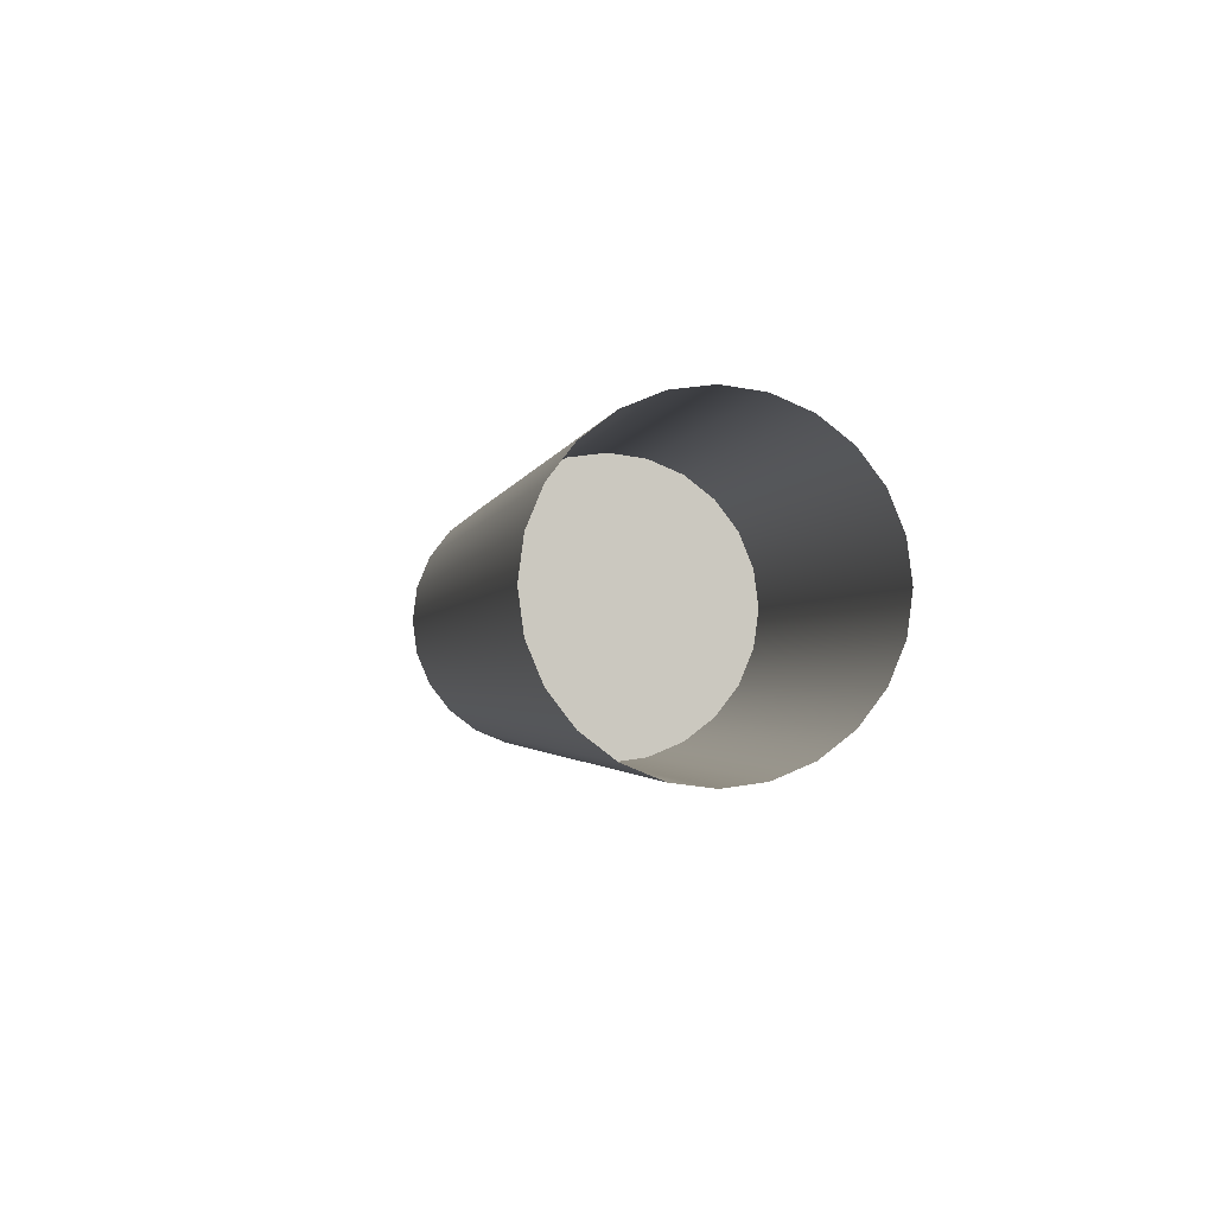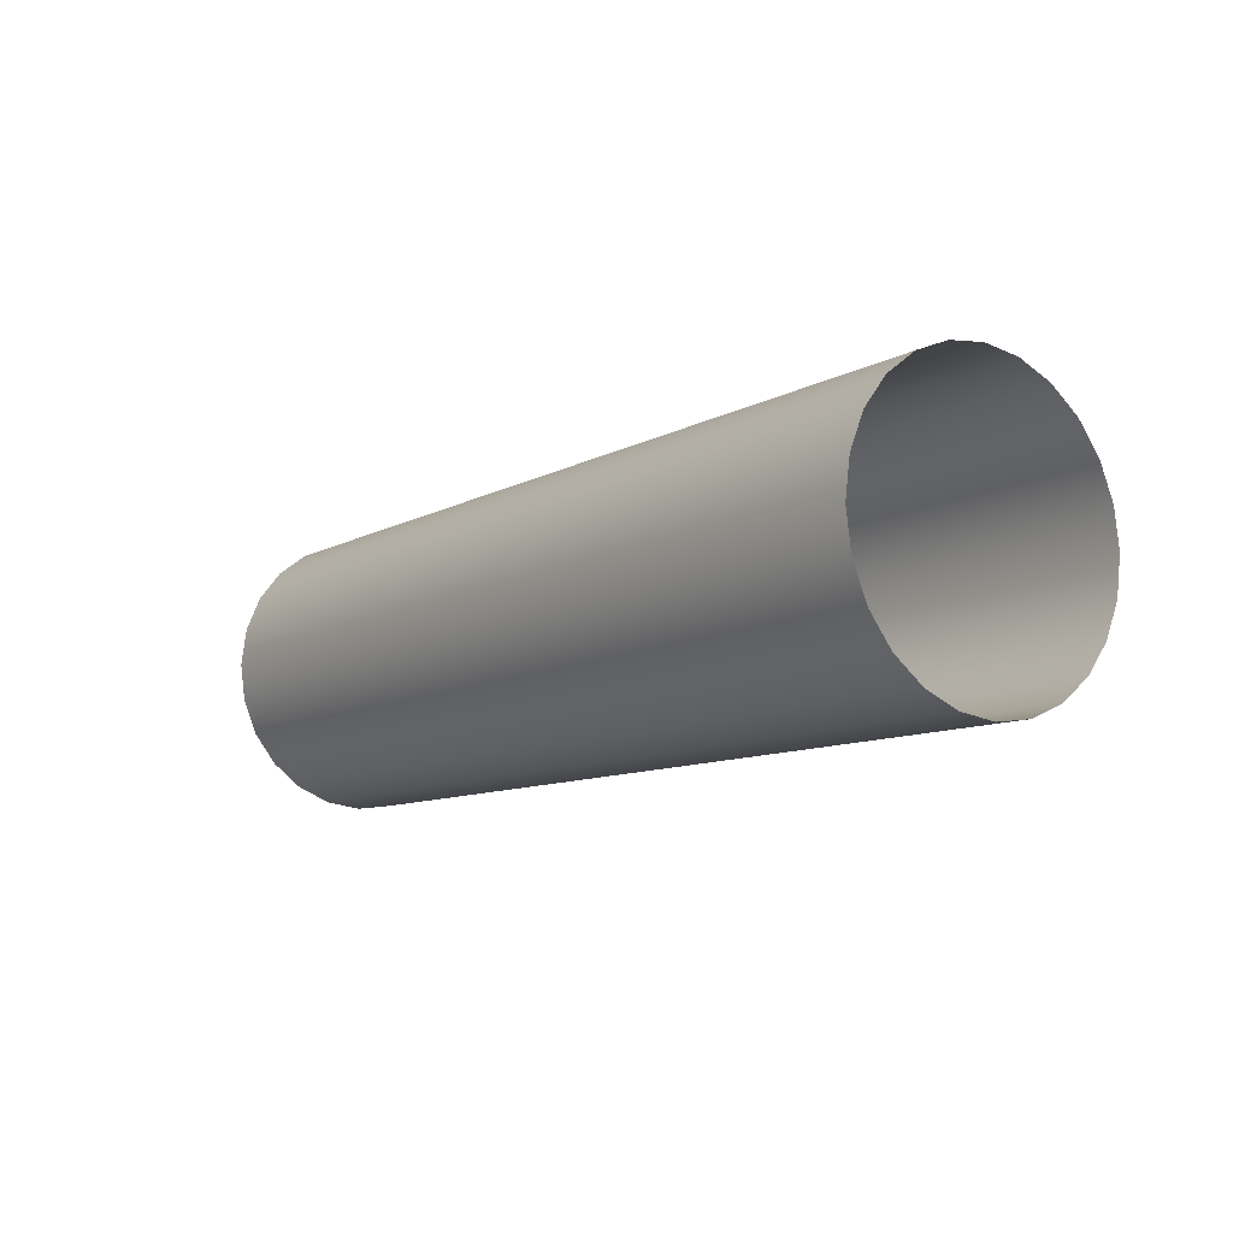
<metadata>
{"format":"obj","ext":"obj","renderer":"f3d","projection":"perspective","resolution":1024,"background":"white","views":[{"elev":-1.9,"azim":80.3,"up":"+Y"},{"elev":-9.9,"azim":53.7,"up":"+Y"}]}
</metadata>
<code>
o #ID1481
v 0.3815 -0.2349 -0.1998
v 0.3793 -0.2355 -0.2002
v 0.3793 -0.2349 -0.1998
v 0.3815 -0.2355 -0.2002
v 0.3815 -0.2355 -0.2002
v 0.3815 -0.2349 -0.1998
v 0.3793 -0.2355 -0.2002
v 0.3793 -0.2349 -0.1998
v 0.3815 -0.2341 -0.1995
v 0.3793 -0.2341 -0.1995
v 0.3815 -0.2341 -0.1995
v 0.3793 -0.2341 -0.1995
v 0.3815 -0.2363 -0.2031
v 0.3815 -0.2363 -0.2016
v 0.3815 -0.2364 -0.2024
v 0.3815 -0.236 -0.2039
v 0.3815 -0.236 -0.2009
v 0.3815 -0.2355 -0.2002
v 0.3815 -0.2355 -0.2045
v 0.3815 -0.2349 -0.1998
v 0.3815 -0.2349 -0.205
v 0.3815 -0.2341 -0.1995
v 0.3815 -0.2341 -0.2053
v 0.3815 -0.2334 -0.1994
v 0.3815 -0.2334 -0.2054
v 0.3815 -0.2326 -0.1995
v 0.3815 -0.2326 -0.2053
v 0.3815 -0.2318 -0.1998
v 0.3815 -0.2318 -0.205
v 0.3815 -0.2312 -0.2002
v 0.3815 -0.2312 -0.2045
v 0.3815 -0.2307 -0.2009
v 0.3815 -0.2307 -0.2039
v 0.3815 -0.2304 -0.2016
v 0.3815 -0.2304 -0.2031
v 0.3815 -0.2303 -0.2024
v 0.3815 -0.2303 -0.2024
v 0.3815 -0.2304 -0.2031
v 0.3815 -0.2304 -0.2016
v 0.3815 -0.2307 -0.2039
v 0.3815 -0.2307 -0.2009
v 0.3815 -0.2312 -0.2045
v 0.3815 -0.2312 -0.2002
v 0.3815 -0.2318 -0.205
v 0.3815 -0.2318 -0.1998
v 0.3815 -0.2326 -0.2053
v 0.3815 -0.2326 -0.1995
v 0.3815 -0.2334 -0.2054
v 0.3815 -0.2334 -0.1994
v 0.3815 -0.2341 -0.2053
v 0.3815 -0.2341 -0.1995
v 0.3815 -0.2349 -0.205
v 0.3815 -0.2349 -0.1998
v 0.3815 -0.2355 -0.2045
v 0.3815 -0.2355 -0.2002
v 0.3815 -0.236 -0.2039
v 0.3815 -0.236 -0.2009
v 0.3815 -0.2363 -0.2016
v 0.3815 -0.2363 -0.2031
v 0.3815 -0.2364 -0.2024
v 0.3838 -0.2349 -0.1998
v 0.3815 -0.2355 -0.2002
v 0.3815 -0.2349 -0.1998
v 0.3838 -0.2355 -0.2002
v 0.3838 -0.2355 -0.2002
v 0.3838 -0.2349 -0.1998
v 0.3815 -0.2355 -0.2002
v 0.3815 -0.2349 -0.1998
v 0.3815 -0.236 -0.2009
v 0.3793 -0.236 -0.2009
v 0.3815 -0.236 -0.2009
v 0.3793 -0.236 -0.2009
v 0.3793 -0.2349 -0.1998
v 0.3717 -0.2355 -0.2002
v 0.3717 -0.2349 -0.1998
v 0.3793 -0.2355 -0.2002
v 0.3793 -0.2355 -0.2002
v 0.3793 -0.2349 -0.1998
v 0.3717 -0.2355 -0.2002
v 0.3717 -0.2349 -0.1998
v 0.3815 -0.2334 -0.1994
v 0.3793 -0.2334 -0.1994
v 0.3815 -0.2334 -0.1994
v 0.3793 -0.2334 -0.1994
v 0.3838 -0.2341 -0.1995
v 0.3815 -0.2341 -0.1995
v 0.3838 -0.2341 -0.1995
v 0.3815 -0.2341 -0.1995
v 0.3793 -0.2341 -0.1995
v 0.3717 -0.2341 -0.1995
v 0.3793 -0.2341 -0.1995
v 0.3717 -0.2341 -0.1995
v 0.3815 -0.2326 -0.1995
v 0.3793 -0.2326 -0.1995
v 0.3815 -0.2326 -0.1995
v 0.3793 -0.2326 -0.1995
v 0.3838 -0.2326 -0.1995
v 0.3815 -0.2334 -0.1994
v 0.3815 -0.2326 -0.1995
v 0.3838 -0.2334 -0.1994
v 0.3838 -0.2334 -0.1994
v 0.3838 -0.2326 -0.1995
v 0.3815 -0.2334 -0.1994
v 0.3815 -0.2326 -0.1995
v 0.3838 -0.236 -0.2009
v 0.3815 -0.236 -0.2009
v 0.3838 -0.236 -0.2009
v 0.3815 -0.236 -0.2009
v 0.3815 -0.2363 -0.2016
v 0.3793 -0.2363 -0.2016
v 0.3815 -0.2363 -0.2016
v 0.3793 -0.2363 -0.2016
v 0.3838 -0.2363 -0.2016
v 0.3815 -0.2363 -0.2016
v 0.3838 -0.2363 -0.2016
v 0.3815 -0.2363 -0.2016
v 0.3815 -0.2364 -0.2024
v 0.3793 -0.2364 -0.2024
v 0.3815 -0.2364 -0.2024
v 0.3793 -0.2364 -0.2024
v 0.3838 -0.2364 -0.2024
v 0.3815 -0.2364 -0.2024
v 0.3838 -0.2364 -0.2024
v 0.3815 -0.2364 -0.2024
v 0.3815 -0.2363 -0.2031
v 0.3793 -0.2363 -0.2031
v 0.3815 -0.2363 -0.2031
v 0.3793 -0.2363 -0.2031
v 0.3838 -0.2363 -0.2031
v 0.3815 -0.2363 -0.2031
v 0.3838 -0.2363 -0.2031
v 0.3815 -0.2363 -0.2031
v 0.3815 -0.236 -0.2039
v 0.3793 -0.236 -0.2039
v 0.3815 -0.236 -0.2039
v 0.3793 -0.236 -0.2039
v 0.3838 -0.236 -0.2039
v 0.3815 -0.236 -0.2039
v 0.3838 -0.236 -0.2039
v 0.3815 -0.236 -0.2039
v 0.3815 -0.2355 -0.2045
v 0.3793 -0.2355 -0.2045
v 0.3815 -0.2355 -0.2045
v 0.3793 -0.2355 -0.2045
v 0.3838 -0.2355 -0.2045
v 0.3815 -0.2355 -0.2045
v 0.3838 -0.2355 -0.2045
v 0.3815 -0.2355 -0.2045
v 0.3793 -0.2349 -0.205
v 0.3815 -0.2349 -0.205
v 0.3815 -0.2349 -0.205
v 0.3793 -0.2349 -0.205
v 0.3815 -0.2349 -0.205
v 0.3838 -0.2349 -0.205
v 0.3838 -0.2349 -0.205
v 0.3815 -0.2349 -0.205
v 0.3793 -0.2341 -0.2053
v 0.3815 -0.2341 -0.2053
v 0.3815 -0.2341 -0.2053
v 0.3793 -0.2341 -0.2053
v 0.3815 -0.2341 -0.2053
v 0.3838 -0.2341 -0.2053
v 0.3838 -0.2341 -0.2053
v 0.3815 -0.2341 -0.2053
v 0.3793 -0.2334 -0.2054
v 0.3815 -0.2334 -0.2054
v 0.3815 -0.2334 -0.2054
v 0.3793 -0.2334 -0.2054
v 0.3815 -0.2334 -0.2054
v 0.3838 -0.2334 -0.2054
v 0.3838 -0.2334 -0.2054
v 0.3815 -0.2334 -0.2054
v 0.3793 -0.2326 -0.2053
v 0.3815 -0.2326 -0.2053
v 0.3815 -0.2326 -0.2053
v 0.3793 -0.2326 -0.2053
v 0.3815 -0.2326 -0.2053
v 0.3838 -0.2326 -0.2053
v 0.3838 -0.2326 -0.2053
v 0.3815 -0.2326 -0.2053
v 0.3793 -0.2318 -0.205
v 0.3815 -0.2318 -0.205
v 0.3815 -0.2318 -0.205
v 0.3793 -0.2318 -0.205
v 0.3815 -0.2318 -0.205
v 0.3838 -0.2318 -0.205
v 0.3838 -0.2318 -0.205
v 0.3815 -0.2318 -0.205
v 0.3793 -0.2312 -0.2045
v 0.3815 -0.2312 -0.2045
v 0.3815 -0.2312 -0.2045
v 0.3793 -0.2312 -0.2045
v 0.3815 -0.2312 -0.2045
v 0.3838 -0.2312 -0.2045
v 0.3838 -0.2312 -0.2045
v 0.3815 -0.2312 -0.2045
v 0.3815 -0.2307 -0.2039
v 0.3793 -0.2307 -0.2039
v 0.3793 -0.2307 -0.2039
v 0.3815 -0.2307 -0.2039
v 0.3838 -0.2307 -0.2039
v 0.3815 -0.2307 -0.2039
v 0.3815 -0.2307 -0.2039
v 0.3838 -0.2307 -0.2039
v 0.3815 -0.2304 -0.2031
v 0.3793 -0.2304 -0.2031
v 0.3793 -0.2304 -0.2031
v 0.3815 -0.2304 -0.2031
v 0.3838 -0.2304 -0.2031
v 0.3815 -0.2304 -0.2031
v 0.3815 -0.2304 -0.2031
v 0.3838 -0.2304 -0.2031
v 0.3815 -0.2303 -0.2024
v 0.3793 -0.2303 -0.2024
v 0.3793 -0.2303 -0.2024
v 0.3815 -0.2303 -0.2024
v 0.3838 -0.2303 -0.2024
v 0.3815 -0.2303 -0.2024
v 0.3815 -0.2303 -0.2024
v 0.3838 -0.2303 -0.2024
v 0.3815 -0.2304 -0.2016
v 0.3793 -0.2304 -0.2016
v 0.3793 -0.2304 -0.2016
v 0.3815 -0.2304 -0.2016
v 0.3838 -0.2304 -0.2016
v 0.3815 -0.2304 -0.2016
v 0.3815 -0.2304 -0.2016
v 0.3838 -0.2304 -0.2016
v 0.3815 -0.2307 -0.2009
v 0.3793 -0.2307 -0.2009
v 0.3793 -0.2307 -0.2009
v 0.3815 -0.2307 -0.2009
v 0.3838 -0.2307 -0.2009
v 0.3815 -0.2307 -0.2009
v 0.3815 -0.2307 -0.2009
v 0.3838 -0.2307 -0.2009
v 0.3815 -0.2312 -0.2002
v 0.3793 -0.2312 -0.2002
v 0.3793 -0.2312 -0.2002
v 0.3815 -0.2312 -0.2002
v 0.3838 -0.2312 -0.2002
v 0.3815 -0.2312 -0.2002
v 0.3815 -0.2312 -0.2002
v 0.3838 -0.2312 -0.2002
v 0.3793 -0.2318 -0.1998
v 0.3815 -0.2318 -0.1998
v 0.3815 -0.2318 -0.1998
v 0.3793 -0.2318 -0.1998
v 0.3815 -0.2318 -0.1998
v 0.3838 -0.2318 -0.1998
v 0.3838 -0.2318 -0.1998
v 0.3815 -0.2318 -0.1998
v 0.3913 -0.2349 -0.1998
v 0.3838 -0.2355 -0.2002
v 0.3838 -0.2349 -0.1998
v 0.3913 -0.2355 -0.2002
v 0.3913 -0.2355 -0.2002
v 0.3913 -0.2349 -0.1998
v 0.3838 -0.2355 -0.2002
v 0.3838 -0.2349 -0.1998
v 0.3793 -0.236 -0.2009
v 0.3717 -0.236 -0.2009
v 0.3793 -0.236 -0.2009
v 0.3717 -0.236 -0.2009
v 0.3793 -0.2334 -0.1994
v 0.3717 -0.2334 -0.1994
v 0.3793 -0.2334 -0.1994
v 0.3717 -0.2334 -0.1994
v 0.3913 -0.2341 -0.1995
v 0.3838 -0.2341 -0.1995
v 0.3913 -0.2341 -0.1995
v 0.3838 -0.2341 -0.1995
v 0.3793 -0.2326 -0.1995
v 0.3717 -0.2326 -0.1995
v 0.3793 -0.2326 -0.1995
v 0.3717 -0.2326 -0.1995
v 0.3913 -0.2326 -0.1995
v 0.3838 -0.2334 -0.1994
v 0.3838 -0.2326 -0.1995
v 0.3913 -0.2334 -0.1994
v 0.3913 -0.2334 -0.1994
v 0.3913 -0.2326 -0.1995
v 0.3838 -0.2334 -0.1994
v 0.3838 -0.2326 -0.1995
v 0.3913 -0.236 -0.2009
v 0.3838 -0.236 -0.2009
v 0.3913 -0.236 -0.2009
v 0.3838 -0.236 -0.2009
v 0.3793 -0.2363 -0.2016
v 0.3717 -0.2363 -0.2016
v 0.3793 -0.2363 -0.2016
v 0.3717 -0.2363 -0.2016
v 0.3913 -0.2363 -0.2016
v 0.3838 -0.2363 -0.2016
v 0.3913 -0.2363 -0.2016
v 0.3838 -0.2363 -0.2016
v 0.3793 -0.2364 -0.2024
v 0.3717 -0.2364 -0.2024
v 0.3793 -0.2364 -0.2024
v 0.3717 -0.2364 -0.2024
v 0.3913 -0.2364 -0.2024
v 0.3838 -0.2364 -0.2024
v 0.3913 -0.2364 -0.2024
v 0.3838 -0.2364 -0.2024
v 0.3793 -0.2363 -0.2031
v 0.3717 -0.2363 -0.2031
v 0.3793 -0.2363 -0.2031
v 0.3717 -0.2363 -0.2031
v 0.3913 -0.2363 -0.2031
v 0.3838 -0.2363 -0.2031
v 0.3913 -0.2363 -0.2031
v 0.3838 -0.2363 -0.2031
v 0.3793 -0.236 -0.2039
v 0.3717 -0.236 -0.2039
v 0.3793 -0.236 -0.2039
v 0.3717 -0.236 -0.2039
v 0.3913 -0.236 -0.2039
v 0.3838 -0.236 -0.2039
v 0.3913 -0.236 -0.2039
v 0.3838 -0.236 -0.2039
v 0.3793 -0.2355 -0.2045
v 0.3717 -0.2355 -0.2045
v 0.3793 -0.2355 -0.2045
v 0.3717 -0.2355 -0.2045
v 0.3913 -0.2355 -0.2045
v 0.3838 -0.2355 -0.2045
v 0.3913 -0.2355 -0.2045
v 0.3838 -0.2355 -0.2045
v 0.3717 -0.2349 -0.205
v 0.3793 -0.2349 -0.205
v 0.3793 -0.2349 -0.205
v 0.3717 -0.2349 -0.205
v 0.3838 -0.2349 -0.205
v 0.3913 -0.2349 -0.205
v 0.3913 -0.2349 -0.205
v 0.3838 -0.2349 -0.205
v 0.3717 -0.2341 -0.2053
v 0.3793 -0.2341 -0.2053
v 0.3793 -0.2341 -0.2053
v 0.3717 -0.2341 -0.2053
v 0.3838 -0.2341 -0.2053
v 0.3913 -0.2341 -0.2053
v 0.3913 -0.2341 -0.2053
v 0.3838 -0.2341 -0.2053
v 0.3717 -0.2334 -0.2054
v 0.3793 -0.2334 -0.2054
v 0.3793 -0.2334 -0.2054
v 0.3717 -0.2334 -0.2054
v 0.3838 -0.2334 -0.2054
v 0.3913 -0.2334 -0.2054
v 0.3913 -0.2334 -0.2054
v 0.3838 -0.2334 -0.2054
v 0.3717 -0.2326 -0.2053
v 0.3793 -0.2326 -0.2053
v 0.3793 -0.2326 -0.2053
v 0.3717 -0.2326 -0.2053
v 0.3838 -0.2326 -0.2053
v 0.3913 -0.2326 -0.2053
v 0.3913 -0.2326 -0.2053
v 0.3838 -0.2326 -0.2053
v 0.3717 -0.2318 -0.205
v 0.3793 -0.2318 -0.205
v 0.3793 -0.2318 -0.205
v 0.3717 -0.2318 -0.205
v 0.3838 -0.2318 -0.205
v 0.3913 -0.2318 -0.205
v 0.3913 -0.2318 -0.205
v 0.3838 -0.2318 -0.205
v 0.3717 -0.2312 -0.2045
v 0.3793 -0.2312 -0.2045
v 0.3793 -0.2312 -0.2045
v 0.3717 -0.2312 -0.2045
v 0.3838 -0.2312 -0.2045
v 0.3913 -0.2312 -0.2045
v 0.3913 -0.2312 -0.2045
v 0.3838 -0.2312 -0.2045
v 0.3793 -0.2307 -0.2039
v 0.3717 -0.2307 -0.2039
v 0.3717 -0.2307 -0.2039
v 0.3793 -0.2307 -0.2039
v 0.3913 -0.2307 -0.2039
v 0.3838 -0.2307 -0.2039
v 0.3838 -0.2307 -0.2039
v 0.3913 -0.2307 -0.2039
v 0.3793 -0.2304 -0.2031
v 0.3717 -0.2304 -0.2031
v 0.3717 -0.2304 -0.2031
v 0.3793 -0.2304 -0.2031
v 0.3913 -0.2304 -0.2031
v 0.3838 -0.2304 -0.2031
v 0.3838 -0.2304 -0.2031
v 0.3913 -0.2304 -0.2031
v 0.3793 -0.2303 -0.2024
v 0.3717 -0.2303 -0.2024
v 0.3717 -0.2303 -0.2024
v 0.3793 -0.2303 -0.2024
v 0.3913 -0.2303 -0.2024
v 0.3838 -0.2303 -0.2024
v 0.3838 -0.2303 -0.2024
v 0.3913 -0.2303 -0.2024
v 0.3793 -0.2304 -0.2016
v 0.3717 -0.2304 -0.2016
v 0.3717 -0.2304 -0.2016
v 0.3793 -0.2304 -0.2016
v 0.3913 -0.2304 -0.2016
v 0.3838 -0.2304 -0.2016
v 0.3838 -0.2304 -0.2016
v 0.3913 -0.2304 -0.2016
v 0.3793 -0.2307 -0.2009
v 0.3717 -0.2307 -0.2009
v 0.3717 -0.2307 -0.2009
v 0.3793 -0.2307 -0.2009
v 0.3913 -0.2307 -0.2009
v 0.3838 -0.2307 -0.2009
v 0.3838 -0.2307 -0.2009
v 0.3913 -0.2307 -0.2009
v 0.3793 -0.2312 -0.2002
v 0.3717 -0.2312 -0.2002
v 0.3717 -0.2312 -0.2002
v 0.3793 -0.2312 -0.2002
v 0.3913 -0.2312 -0.2002
v 0.3838 -0.2312 -0.2002
v 0.3838 -0.2312 -0.2002
v 0.3913 -0.2312 -0.2002
v 0.3717 -0.2318 -0.1998
v 0.3793 -0.2318 -0.1998
v 0.3793 -0.2318 -0.1998
v 0.3717 -0.2318 -0.1998
v 0.3838 -0.2318 -0.1998
v 0.3913 -0.2318 -0.1998
v 0.3913 -0.2318 -0.1998
v 0.3838 -0.2318 -0.1998
f 1 2 3
f 2 1 4
f 5 6 7
f 8 7 6
f 9 3 10
f 3 9 1
f 6 11 8
f 12 8 11
f 13 14 15
f 14 13 16
f 14 16 17
f 17 16 18
f 18 16 19
f 18 19 20
f 20 19 21
f 20 21 22
f 22 21 23
f 22 23 24
f 24 23 25
f 24 25 26
f 26 25 27
f 26 27 28
f 28 27 29
f 28 29 30
f 30 29 31
f 30 31 32
f 32 31 33
f 32 33 34
f 34 33 35
f 34 35 36
f 37 38 39
f 38 40 39
f 39 40 41
f 40 42 41
f 41 42 43
f 42 44 43
f 43 44 45
f 44 46 45
f 45 46 47
f 46 48 47
f 47 48 49
f 48 50 49
f 49 50 51
f 50 52 51
f 51 52 53
f 52 54 53
f 53 54 55
f 54 56 55
f 55 56 57
f 57 56 58
f 56 59 58
f 60 58 59
f 61 62 63
f 62 61 64
f 65 66 67
f 68 67 66
f 2 69 70
f 69 2 4
f 5 7 71
f 72 71 7
f 73 74 75
f 74 73 76
f 77 78 79
f 80 79 78
f 81 10 82
f 10 81 9
f 11 83 12
f 84 12 83
f 85 63 86
f 63 85 61
f 66 87 68
f 88 68 87
f 89 75 90
f 75 89 73
f 78 91 80
f 92 80 91
f 93 82 94
f 82 93 81
f 83 95 84
f 96 84 95
f 97 98 99
f 98 97 100
f 101 102 103
f 104 103 102
f 100 86 98
f 86 100 85
f 87 101 88
f 103 88 101
f 62 105 106
f 105 62 64
f 65 67 107
f 108 107 67
f 70 109 110
f 109 70 69
f 71 72 111
f 112 111 72
f 106 113 114
f 113 106 105
f 107 108 115
f 116 115 108
f 110 117 118
f 117 110 109
f 111 112 119
f 120 119 112
f 114 121 122
f 121 114 113
f 115 116 123
f 124 123 116
f 118 125 126
f 125 118 117
f 119 120 127
f 128 127 120
f 122 129 130
f 129 122 121
f 123 124 131
f 132 131 124
f 126 133 134
f 133 126 125
f 127 128 135
f 136 135 128
f 130 137 138
f 137 130 129
f 131 132 139
f 140 139 132
f 134 141 142
f 141 134 133
f 135 136 143
f 144 143 136
f 138 145 146
f 145 138 137
f 139 140 147
f 148 147 140
f 141 149 142
f 149 141 150
f 151 143 152
f 144 152 143
f 145 153 146
f 153 145 154
f 155 147 156
f 148 156 147
f 150 157 149
f 157 150 158
f 159 151 160
f 152 160 151
f 154 161 153
f 161 154 162
f 163 155 164
f 156 164 155
f 158 165 157
f 165 158 166
f 167 159 168
f 160 168 159
f 162 169 161
f 169 162 170
f 171 163 172
f 164 172 163
f 166 173 165
f 173 166 174
f 175 167 176
f 168 176 167
f 170 177 169
f 177 170 178
f 179 171 180
f 172 180 171
f 174 181 173
f 181 174 182
f 183 175 184
f 176 184 175
f 178 185 177
f 185 178 186
f 187 179 188
f 180 188 179
f 182 189 181
f 189 182 190
f 191 183 192
f 184 192 183
f 186 193 185
f 193 186 194
f 195 187 196
f 188 196 187
f 197 189 190
f 189 197 198
f 199 200 192
f 191 192 200
f 201 193 194
f 193 201 202
f 203 204 196
f 195 196 204
f 205 198 197
f 198 205 206
f 207 208 199
f 200 199 208
f 209 202 201
f 202 209 210
f 211 212 203
f 204 203 212
f 213 206 205
f 206 213 214
f 215 216 207
f 208 207 216
f 217 210 209
f 210 217 218
f 219 220 211
f 212 211 220
f 221 214 213
f 214 221 222
f 223 224 215
f 216 215 224
f 225 218 217
f 218 225 226
f 227 228 219
f 220 219 228
f 229 222 221
f 222 229 230
f 231 232 223
f 224 223 232
f 233 226 225
f 226 233 234
f 235 236 227
f 228 227 236
f 237 230 229
f 230 237 238
f 239 240 231
f 232 231 240
f 241 234 233
f 234 241 242
f 243 244 235
f 236 235 244
f 237 245 238
f 245 237 246
f 247 240 248
f 239 248 240
f 241 249 242
f 249 241 250
f 251 244 252
f 243 252 244
f 246 94 245
f 94 246 93
f 95 247 96
f 248 96 247
f 250 99 249
f 99 250 97
f 102 251 104
f 252 104 251
f 253 254 255
f 254 253 256
f 257 258 259
f 260 259 258
f 74 261 262
f 261 74 76
f 77 79 263
f 264 263 79
f 265 90 266
f 90 265 89
f 91 267 92
f 268 92 267
f 269 255 270
f 255 269 253
f 258 271 260
f 272 260 271
f 273 266 274
f 266 273 265
f 267 275 268
f 276 268 275
f 277 278 279
f 278 277 280
f 281 282 283
f 284 283 282
f 280 270 278
f 270 280 269
f 271 281 272
f 283 272 281
f 254 285 286
f 285 254 256
f 257 259 287
f 288 287 259
f 262 289 290
f 289 262 261
f 263 264 291
f 292 291 264
f 286 293 294
f 293 286 285
f 287 288 295
f 296 295 288
f 290 297 298
f 297 290 289
f 291 292 299
f 300 299 292
f 294 301 302
f 301 294 293
f 295 296 303
f 304 303 296
f 298 305 306
f 305 298 297
f 299 300 307
f 308 307 300
f 302 309 310
f 309 302 301
f 303 304 311
f 312 311 304
f 306 313 314
f 313 306 305
f 307 308 315
f 316 315 308
f 310 317 318
f 317 310 309
f 311 312 319
f 320 319 312
f 314 321 322
f 321 314 313
f 315 316 323
f 324 323 316
f 318 325 326
f 325 318 317
f 319 320 327
f 328 327 320
f 321 329 322
f 329 321 330
f 331 323 332
f 324 332 323
f 325 333 326
f 333 325 334
f 335 327 336
f 328 336 327
f 330 337 329
f 337 330 338
f 339 331 340
f 332 340 331
f 334 341 333
f 341 334 342
f 343 335 344
f 336 344 335
f 338 345 337
f 345 338 346
f 347 339 348
f 340 348 339
f 342 349 341
f 349 342 350
f 351 343 352
f 344 352 343
f 346 353 345
f 353 346 354
f 355 347 356
f 348 356 347
f 350 357 349
f 357 350 358
f 359 351 360
f 352 360 351
f 354 361 353
f 361 354 362
f 363 355 364
f 356 364 355
f 358 365 357
f 365 358 366
f 367 359 368
f 360 368 359
f 362 369 361
f 369 362 370
f 371 363 372
f 364 372 363
f 366 373 365
f 373 366 374
f 375 367 376
f 368 376 367
f 377 369 370
f 369 377 378
f 379 380 372
f 371 372 380
f 381 373 374
f 373 381 382
f 383 384 376
f 375 376 384
f 385 378 377
f 378 385 386
f 387 388 379
f 380 379 388
f 389 382 381
f 382 389 390
f 391 392 383
f 384 383 392
f 393 386 385
f 386 393 394
f 395 396 387
f 388 387 396
f 397 390 389
f 390 397 398
f 399 400 391
f 392 391 400
f 401 394 393
f 394 401 402
f 403 404 395
f 396 395 404
f 405 398 397
f 398 405 406
f 407 408 399
f 400 399 408
f 409 402 401
f 402 409 410
f 411 412 403
f 404 403 412
f 413 406 405
f 406 413 414
f 415 416 407
f 408 407 416
f 417 410 409
f 410 417 418
f 419 420 411
f 412 411 420
f 421 414 413
f 414 421 422
f 423 424 415
f 416 415 424
f 417 425 418
f 425 417 426
f 427 420 428
f 419 428 420
f 421 429 422
f 429 421 430
f 431 424 432
f 423 432 424
f 426 274 425
f 274 426 273
f 275 427 276
f 428 276 427
f 430 279 429
f 279 430 277
f 282 431 284
f 432 284 431

</code>
